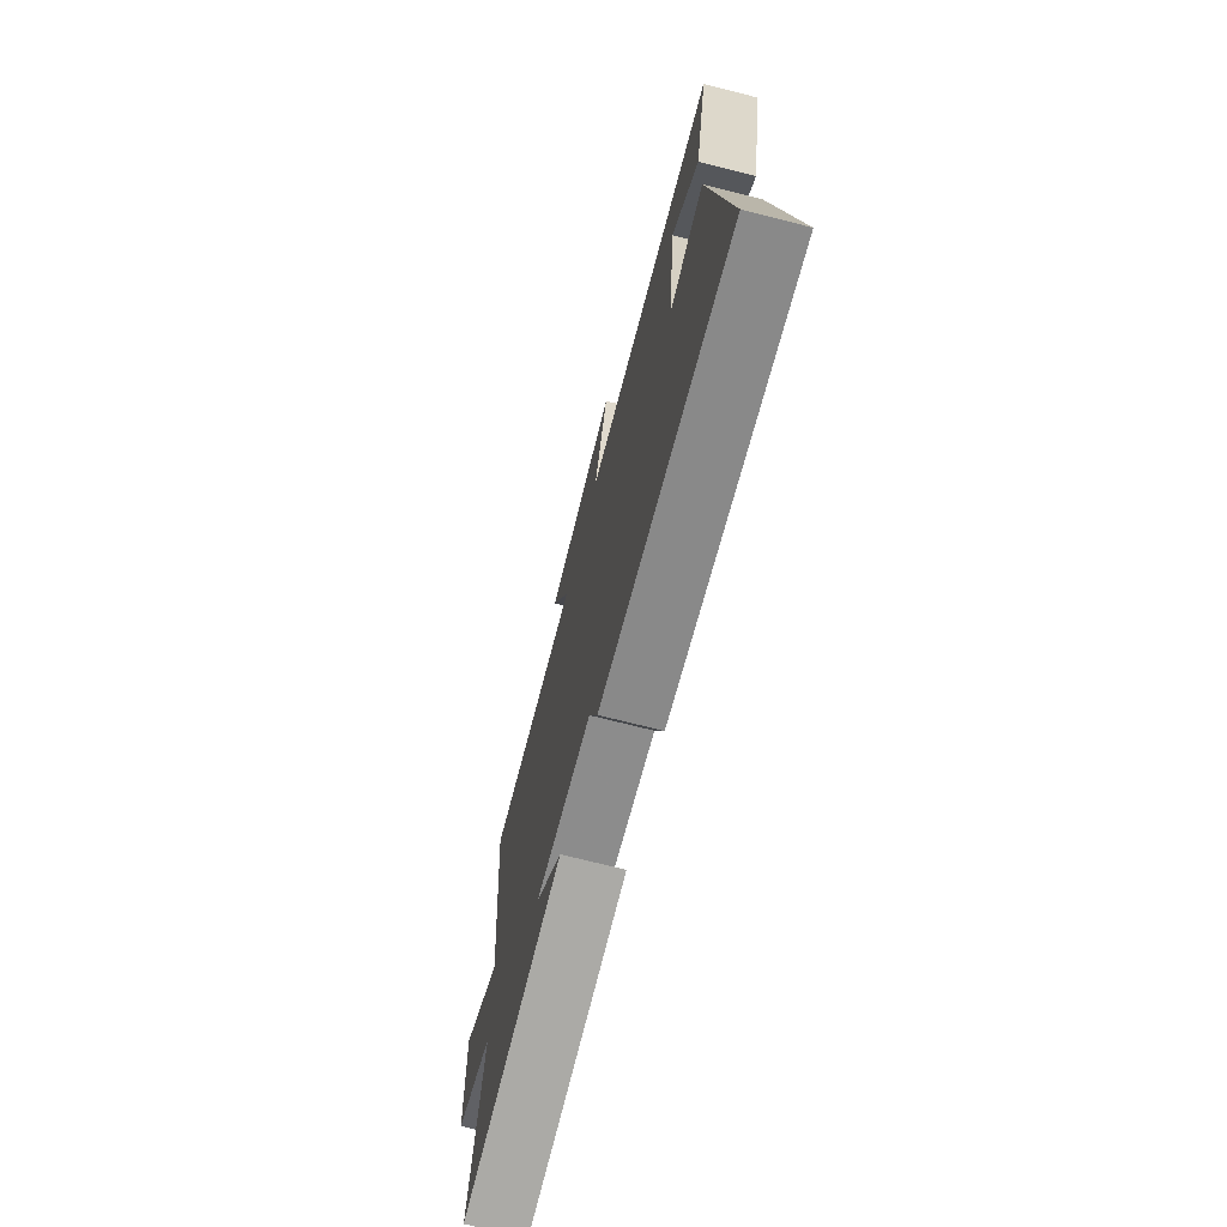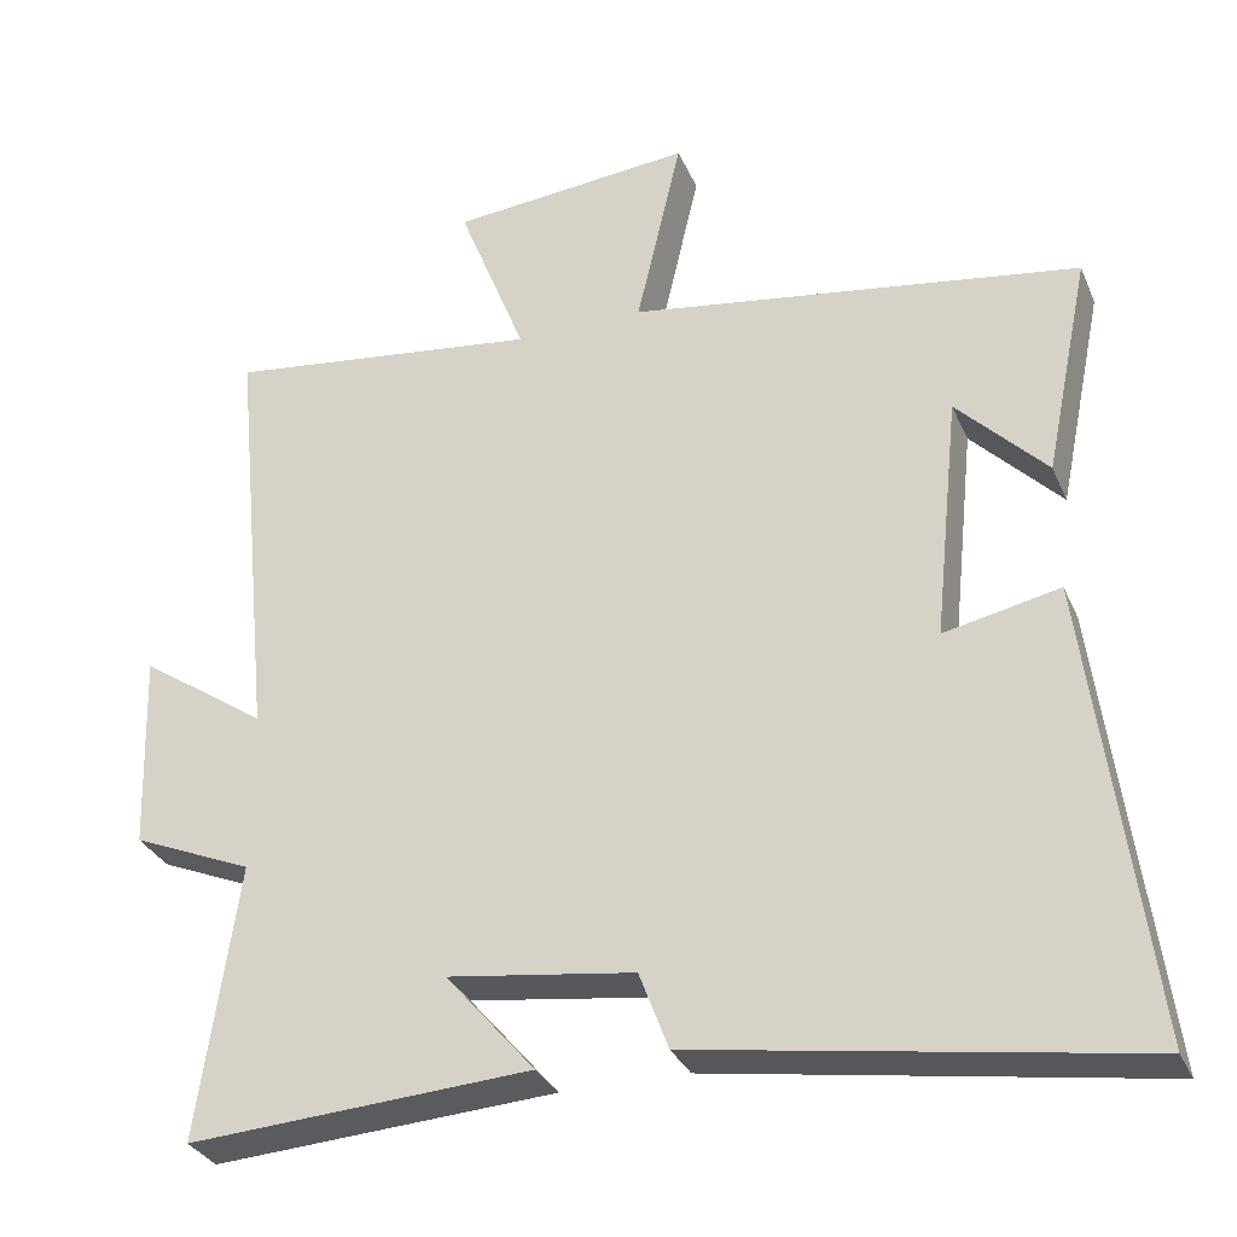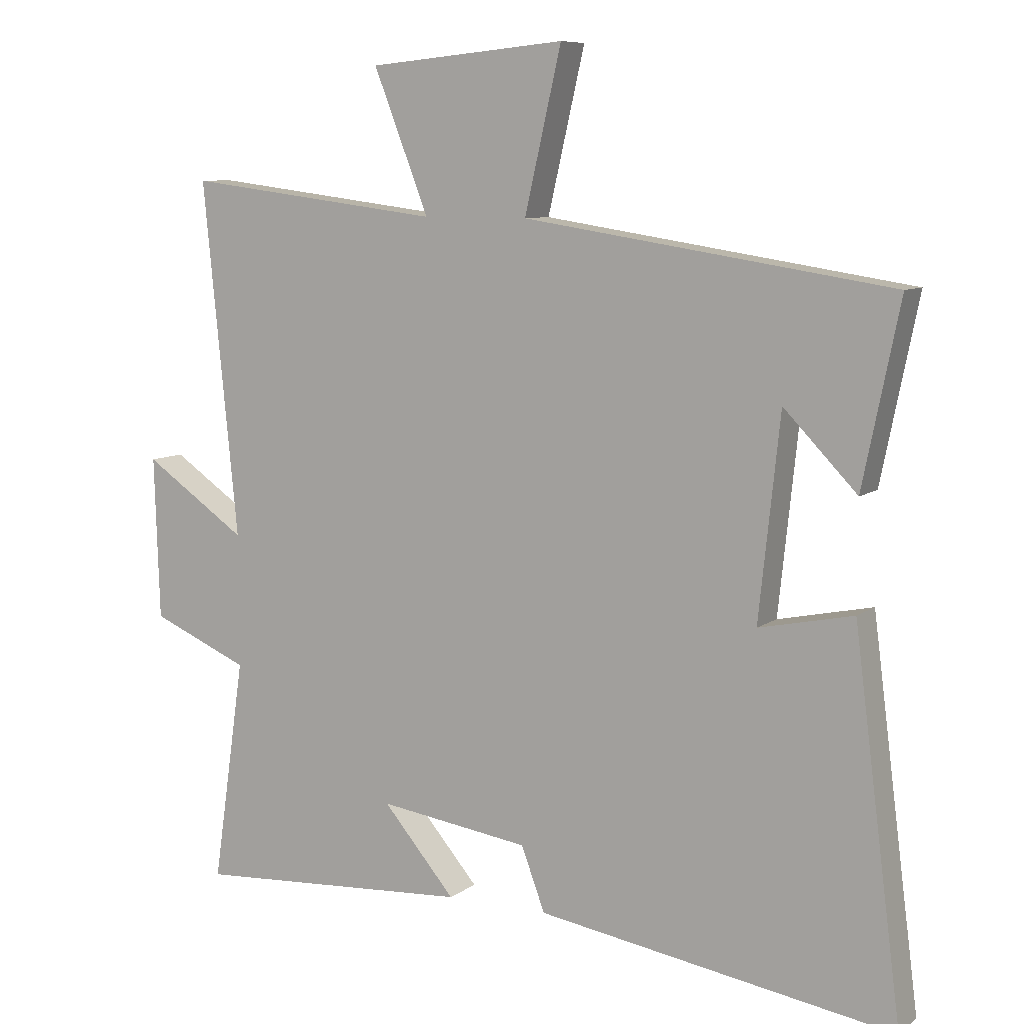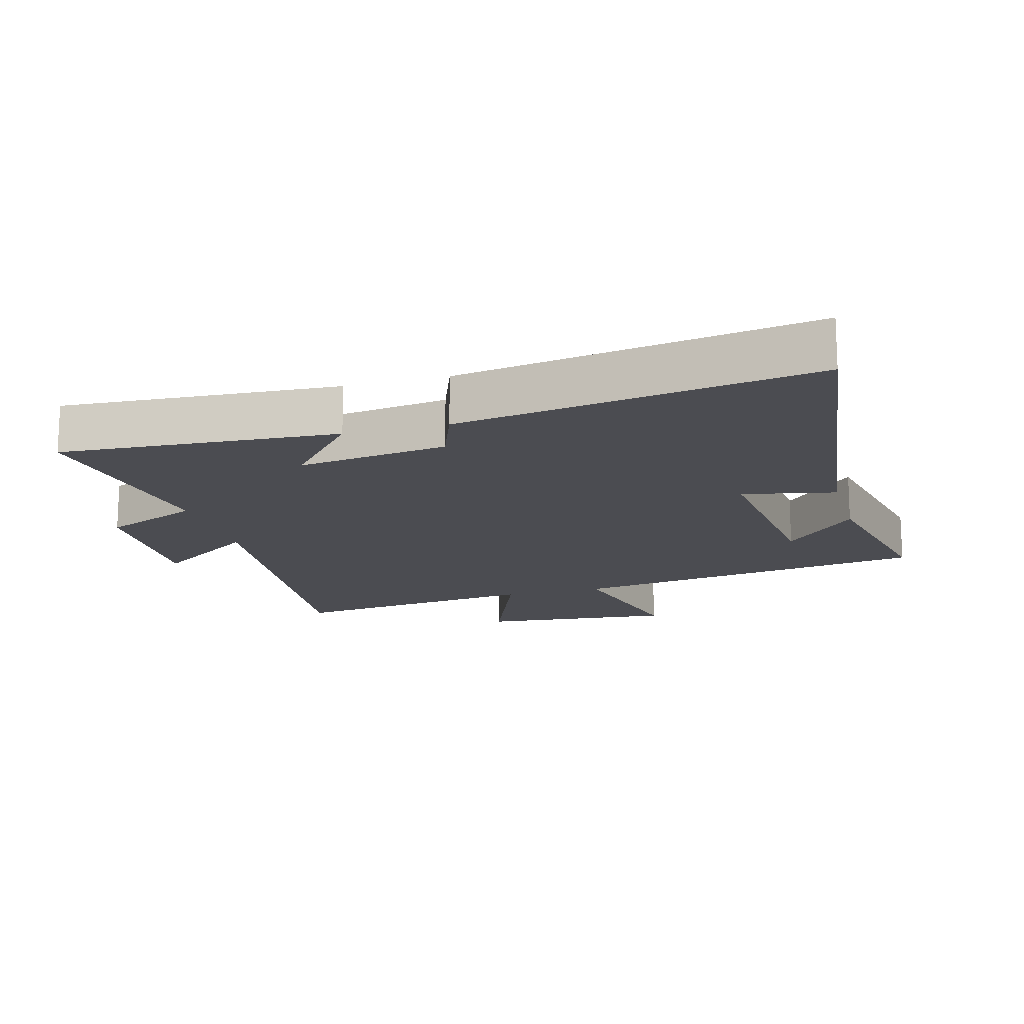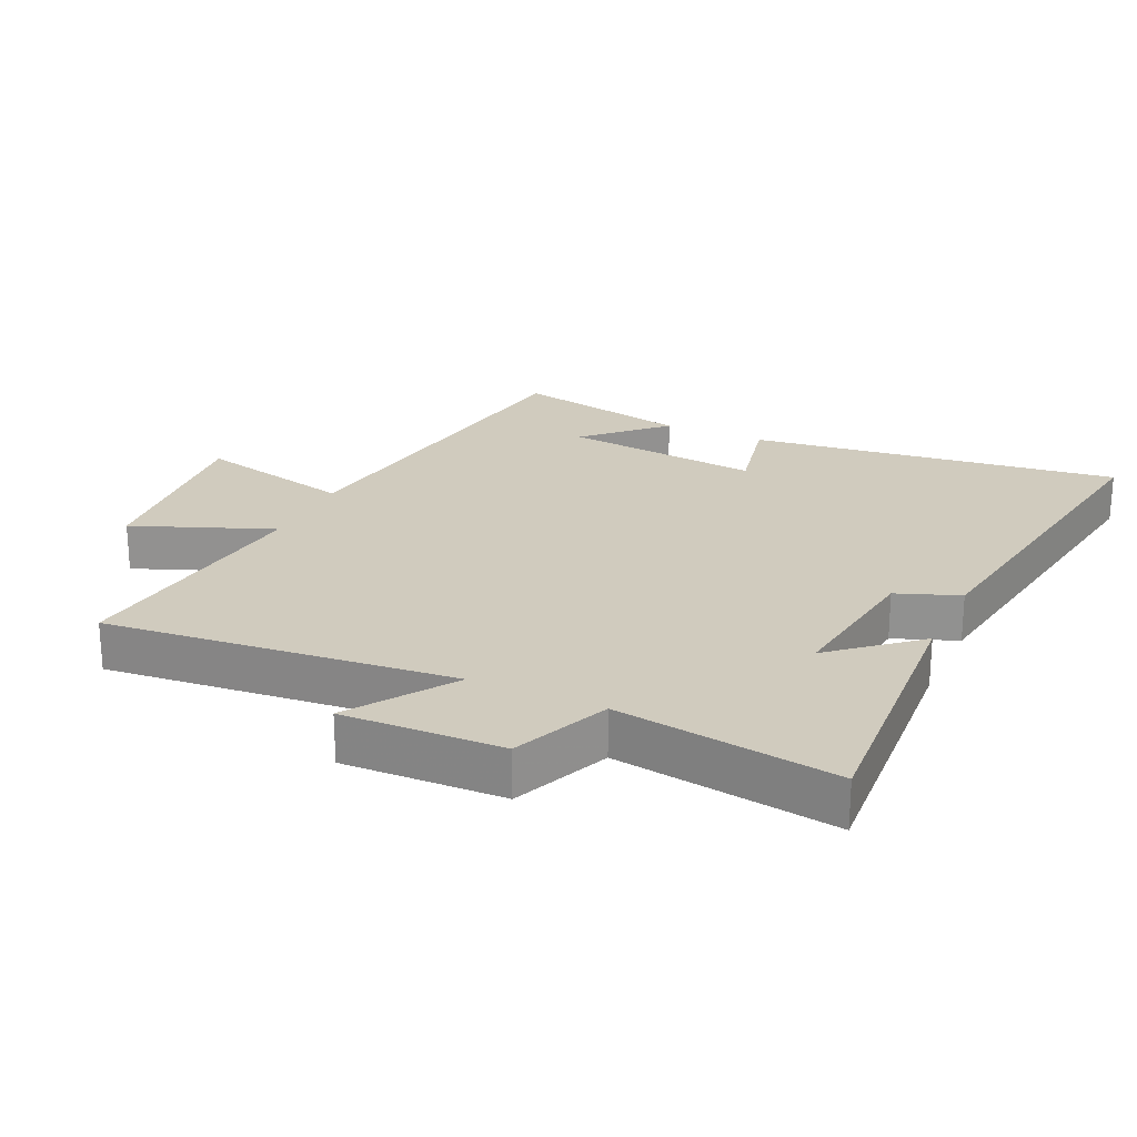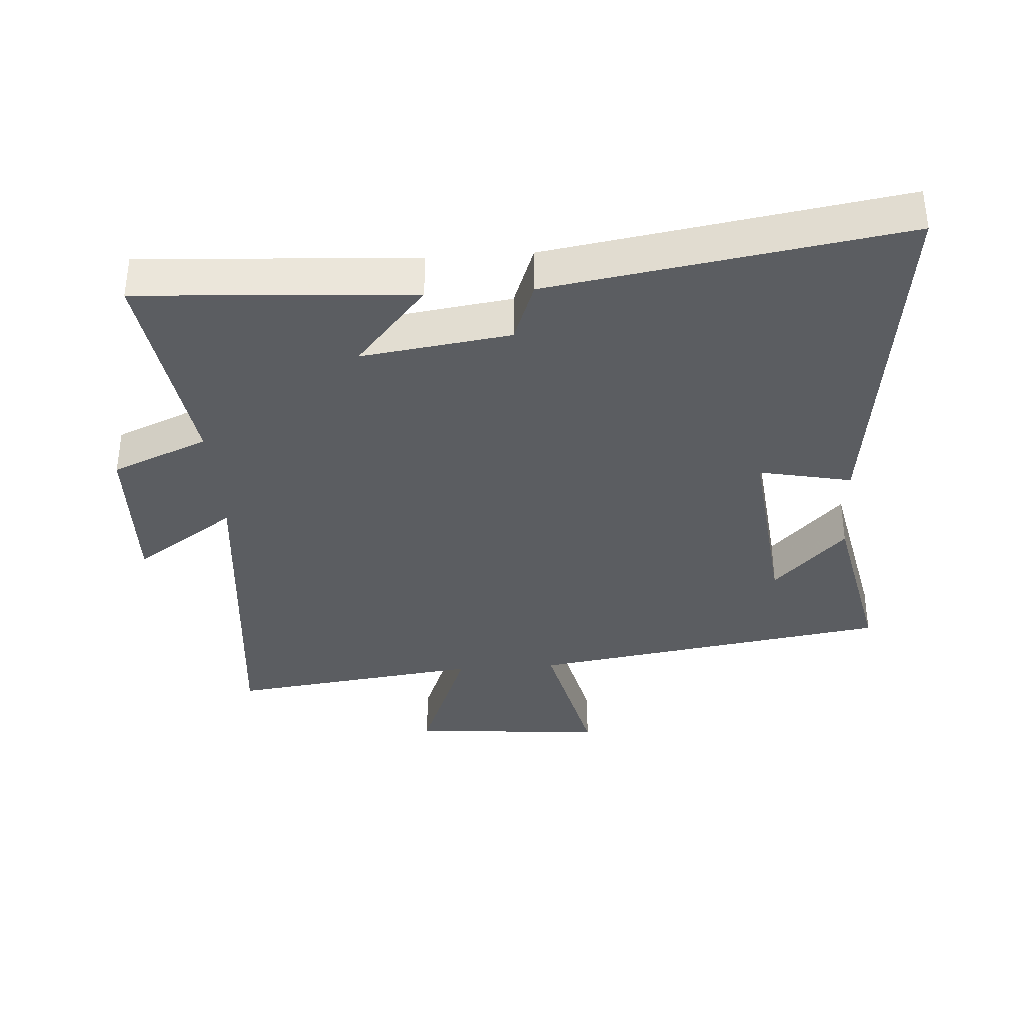
<metadata>
{"format":"obj","ext":"obj","renderer":"f3d","projection":"perspective","resolution":1024,"background":"white","views":[{"elev":-72.2,"azim":-104.2,"up":"+Z"},{"elev":-31.4,"azim":-159.3,"up":"+Z"},{"elev":8.4,"azim":-151.1,"up":"+Z"},{"elev":-15.5,"azim":-164.4,"up":"+Y"},{"elev":23.4,"azim":114.7,"up":"+Y"},{"elev":-36.0,"azim":-176.0,"up":"+Y"}]}
</metadata>
<code>
v -0.573 0.07 -0.586
v -0.5 0.07 -0.018
v -0.357 0.07 -0.048
v -0.389 0.07 0.256
v -0.5 0.07 0.142
v -0.556 0.07 0.415
v 0.002 0.07 0.5
v -0.054 0.07 0.742
v 0.246 0.07 0.714
v 0.162 0.07 0.5
v 0.553 0.07 0.549
v 0.5 0.07 0.014
v 0.657 0.07 0.121
v 0.649 0.07 -0.125
v 0.5 0.07 -0.188
v 0.549 0.07 -0.527
v 0.126 0.07 -0.5
v 0.236 0.07 -0.372
v 0.006 0.07 -0.404
v -0.03 0.07 -0.5
v -0.573 0 -0.586
v -0.5 0 -0.018
v -0.357 0 -0.048
v -0.389 0 0.256
v -0.5 0 0.142
v -0.556 0 0.415
v 0.002 0 0.5
v -0.054 0 0.742
v 0.246 0 0.714
v 0.162 0 0.5
v 0.553 0 0.549
v 0.5 0 0.014
v 0.657 0 0.121
v 0.649 0 -0.125
v 0.5 0 -0.188
v 0.549 0 -0.527
v 0.126 0 -0.5
v 0.236 0 -0.372
v 0.006 0 -0.404
v -0.03 0 -0.5
f 1 2 3
f 20 1 3
f 19 20 3
f 18 19 3 4
f 15 16 17 18
f 15 18 4
f 12 13 14 15
f 12 15 4
f 10 11 12 4
f 7 8 9 10
f 7 10 4
f 6 7 4
f 4 5 6
f 23 22 21
f 23 21 40
f 23 40 39
f 24 23 39 38
f 38 37 36 35
f 24 38 35
f 35 34 33 32
f 24 35 32
f 24 32 31 30
f 30 29 28 27
f 24 30 27
f 24 27 26
f 26 25 24
f 1 21 22 2
f 2 22 23 3
f 3 23 24 4
f 4 24 25 5
f 5 25 26 6
f 6 26 27 7
f 7 27 28 8
f 8 28 29 9
f 9 29 30 10
f 10 30 31 11
f 11 31 32 12
f 12 32 33 13
f 13 33 34 14
f 14 34 35 15
f 15 35 36 16
f 16 36 37 17
f 17 37 38 18
f 18 38 39 19
f 19 39 40 20
f 20 40 21 1

</code>
